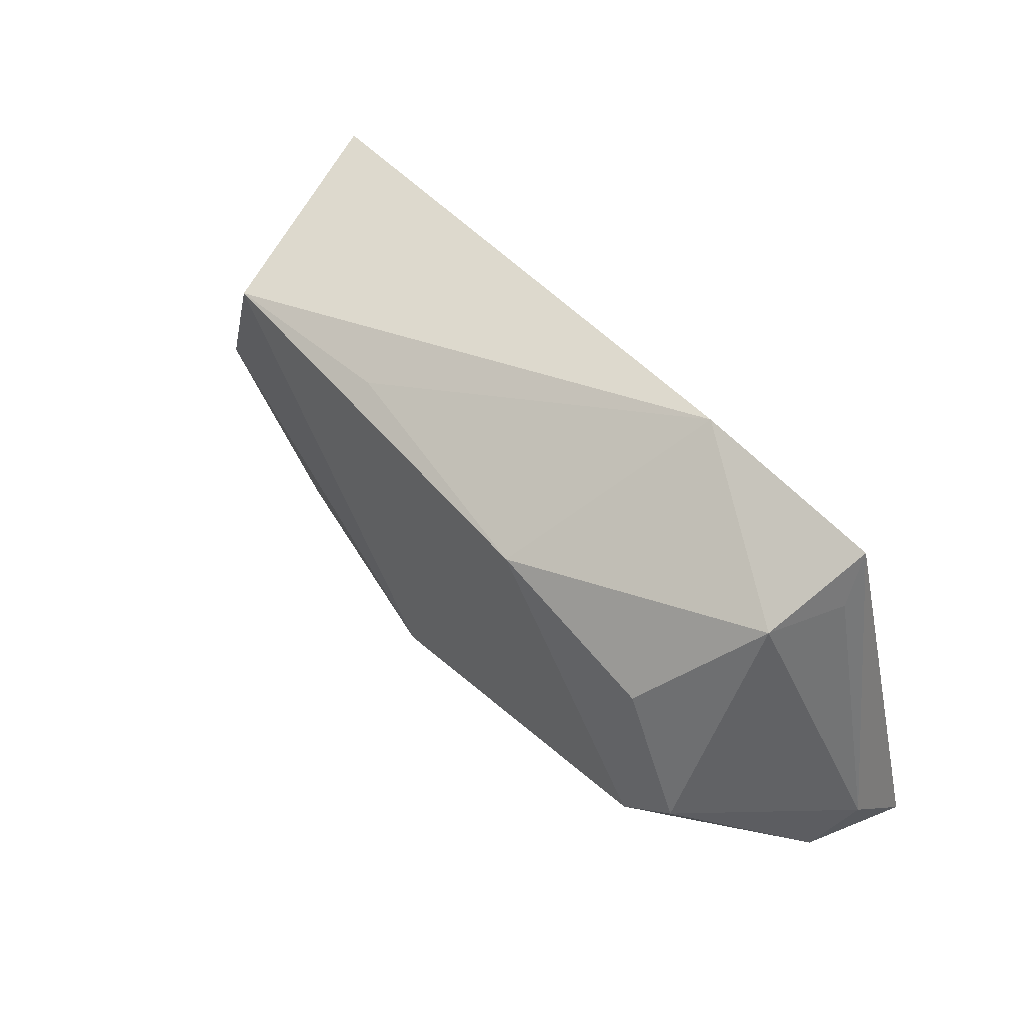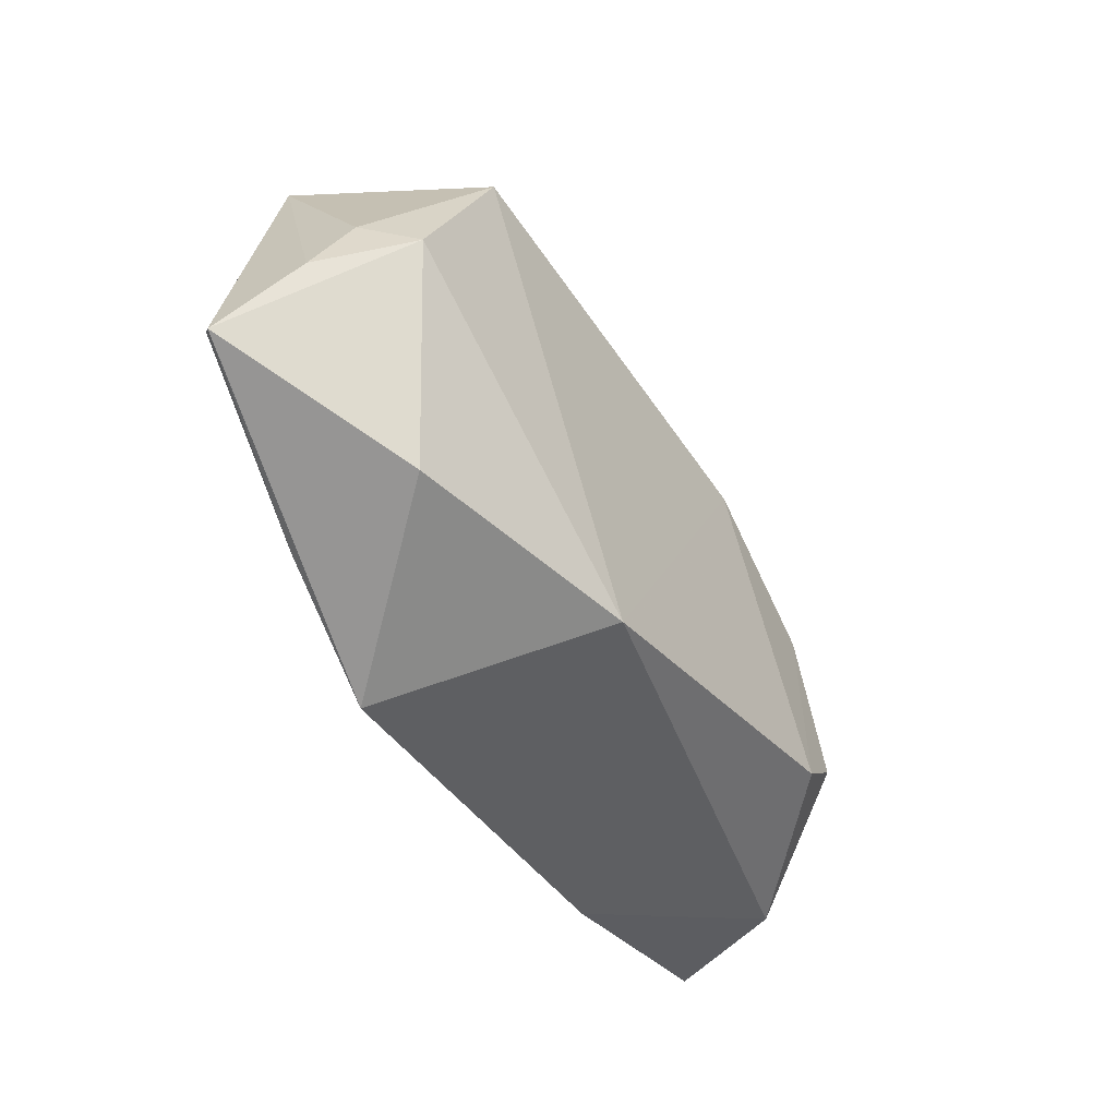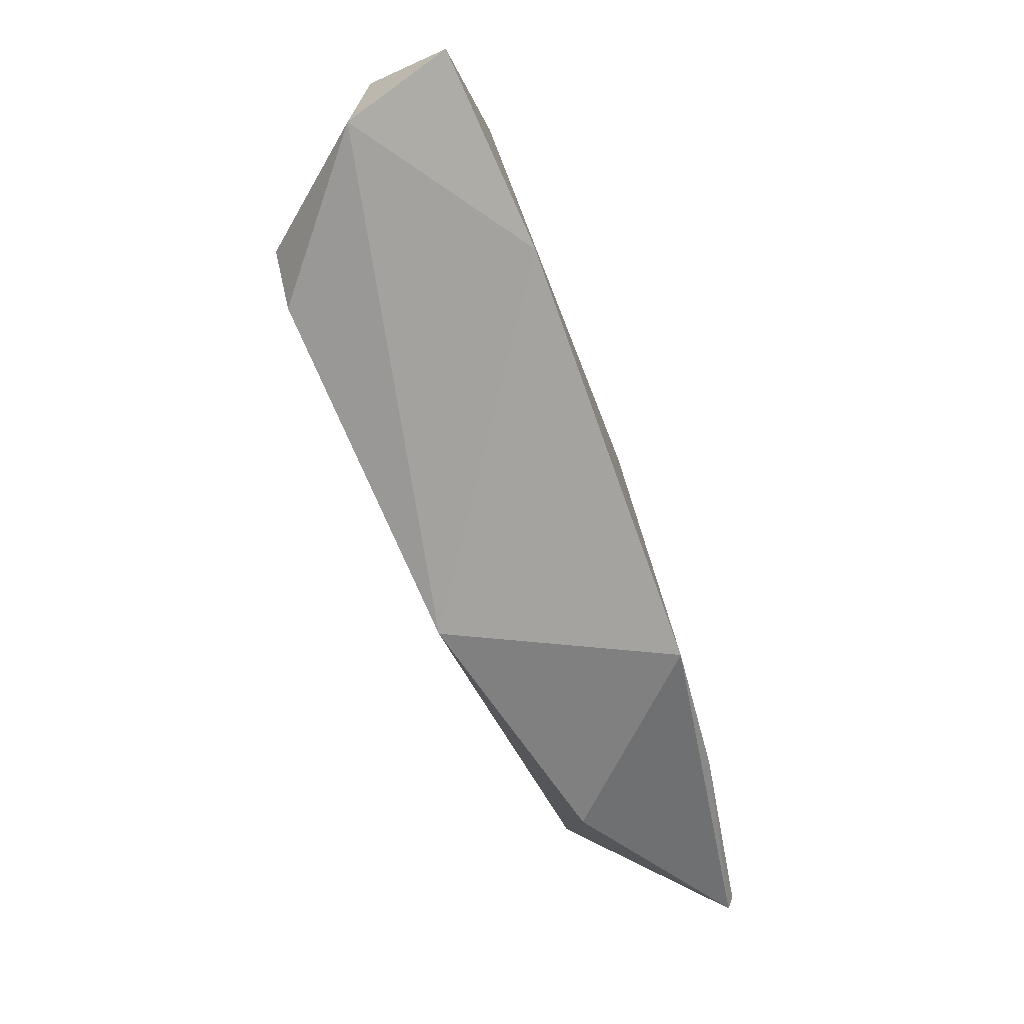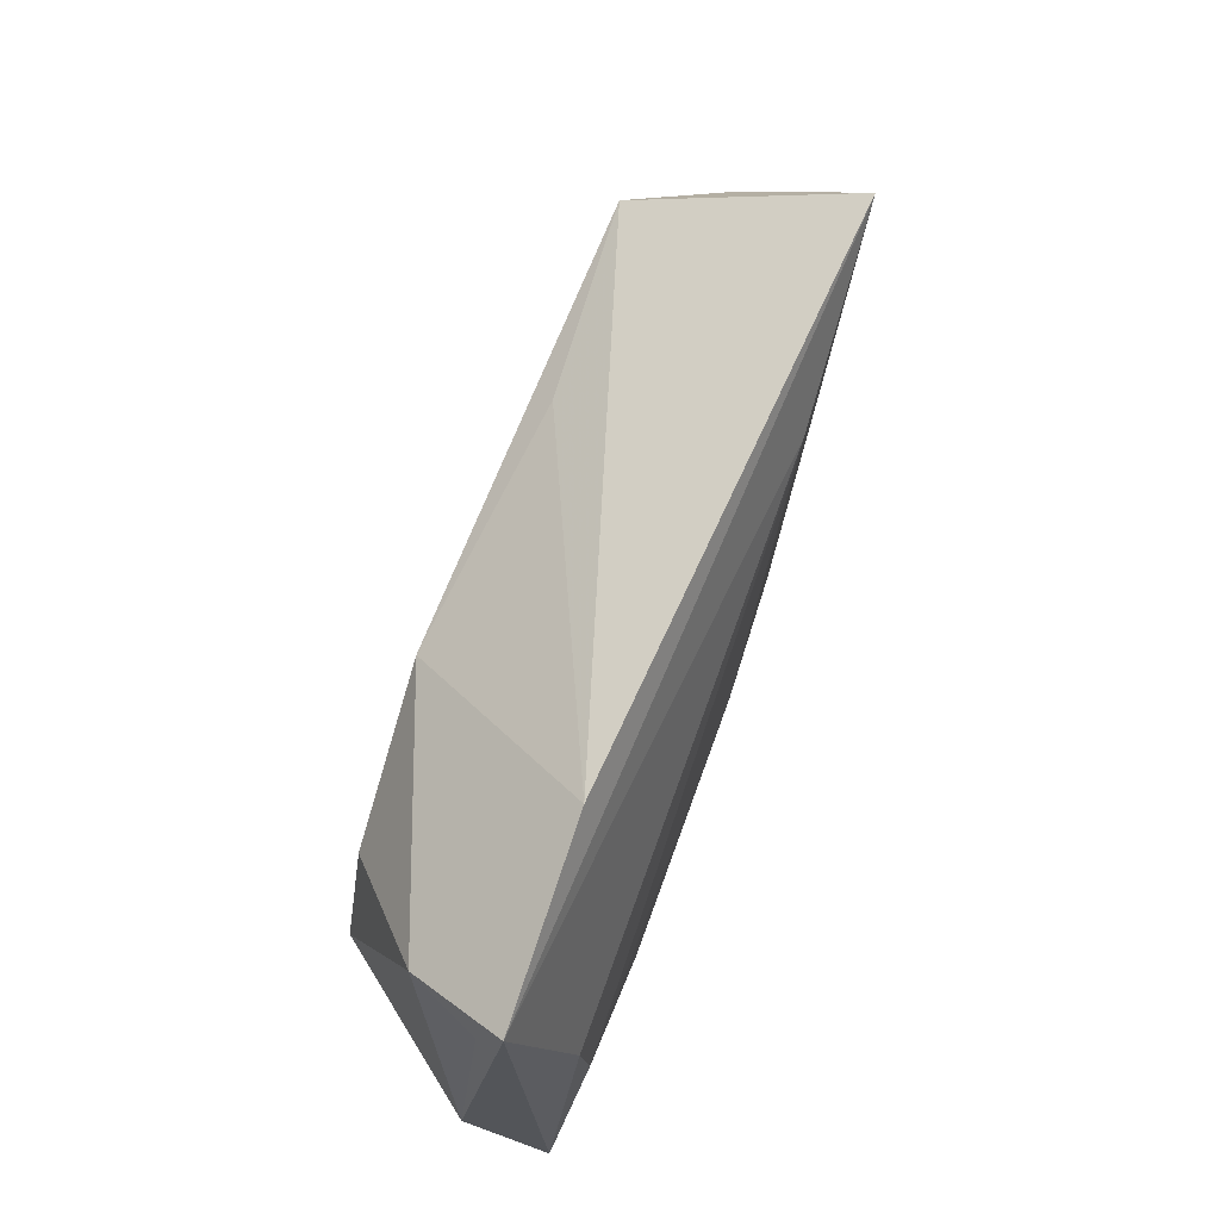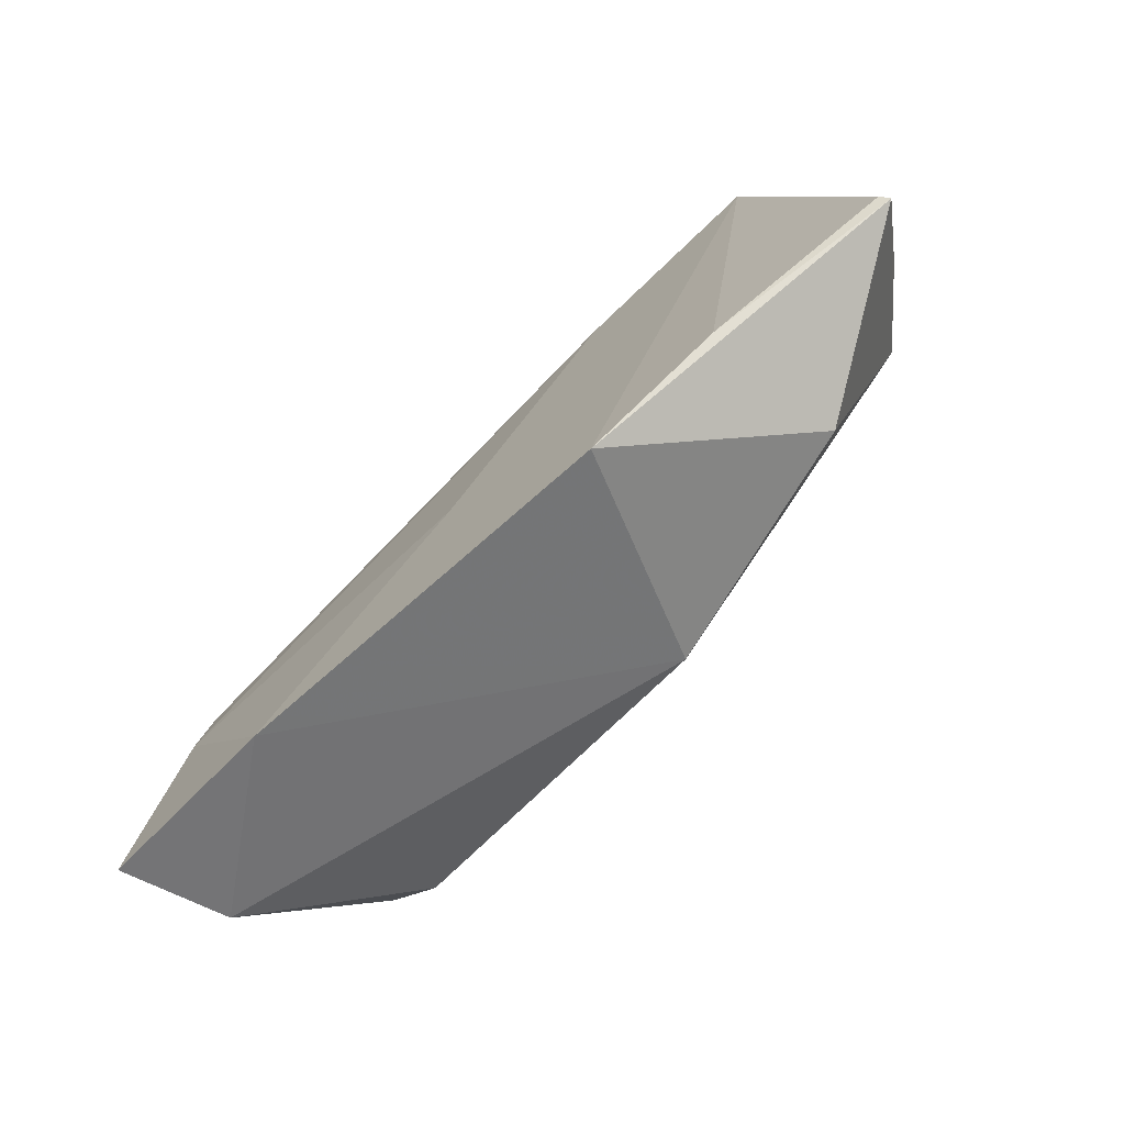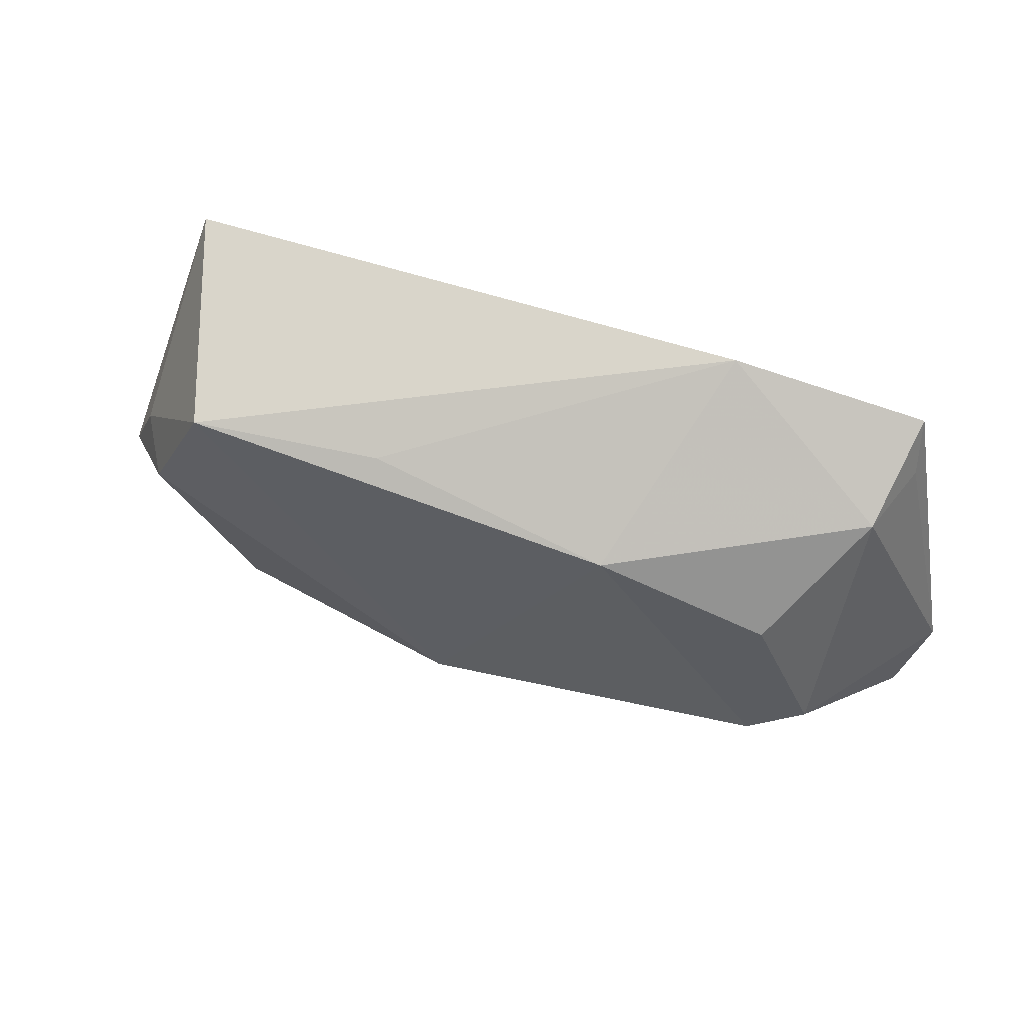
<metadata>
{"format":"obj","ext":"obj","renderer":"f3d","projection":"perspective","resolution":1024,"background":"white","views":[{"elev":48.1,"azim":46.1,"up":"+Y"},{"elev":-44.9,"azim":-59.4,"up":"+Y"},{"elev":-79.8,"azim":111.6,"up":"+Y"},{"elev":76.4,"azim":110.9,"up":"+Y"},{"elev":-71.6,"azim":-135.7,"up":"+Y"},{"elev":54.8,"azim":15.2,"up":"+Y"}]}
</metadata>
<code>
v -0.04138 0.02391 0.01555
v 0.01396 0.01638 0.01844
v -0.04112 -0.02278 0.006956
v 0.03617 -0.01614 0.01798
v -0.05863 -0.001992 0.002006
v 0.0505 0.02078 -0.003414
v 0.04653 0.01992 0.005846
v -0.05414 0.007958 0.004922
v 0.04792 -0.006416 -0.01494
v -0.06259 -0.01261 -0.007529
v 0.05892 -0.01397 -0.002855
v -0.06351 -0.01349 -0.006524
v -0.04857 0.03261 -0.01143
v 0.0006925 -0.009952 -0.01494
v 0.03203 -0.02916 -0.01494
v -0.009811 -0.02428 0.01498
v -0.0215 -0.03384 -0.01344
v 0.03572 0.007068 0.01743
v 0.04354 -0.01045 0.01732
v 0.02515 0.03261 -0.00592
v 0.05873 -0.02485 -0.01362
v -0.05059 0.004755 0.01212
v 0.0476 0.004109 -0.0137
v 0.05002 0.02754 -0.00665
v -0.02298 0.02258 -0.01325
v -0.01703 0.02287 0.01414
v -0.03909 -0.02456 -0.01164
v 0.05516 -0.02176 0.001233
f 16 2 1
f 17 15 16
f 4 2 16
f 11 24 6
f 7 6 24
f 7 19 11
f 11 6 7
f 8 1 13
f 2 7 20
f 20 7 24
f 20 24 13
f 13 1 20
f 27 17 12
f 13 17 27
f 15 17 14
f 12 17 3
f 3 17 16
f 13 24 25
f 24 23 25
f 25 17 13
f 25 14 17
f 15 14 9
f 9 25 23
f 14 25 9
f 16 15 28
f 28 4 16
f 11 19 28
f 19 4 28
f 18 7 2
f 19 7 18
f 2 4 18
f 18 4 19
f 5 13 12
f 5 8 13
f 26 1 2
f 2 20 26
f 26 20 1
f 12 13 10
f 10 27 12
f 13 27 10
f 21 28 15
f 15 9 21
f 11 28 21
f 21 9 23
f 21 24 11
f 21 23 24
f 16 1 22
f 22 3 16
f 1 8 22
f 8 5 22
f 12 3 22
f 22 5 12

</code>
